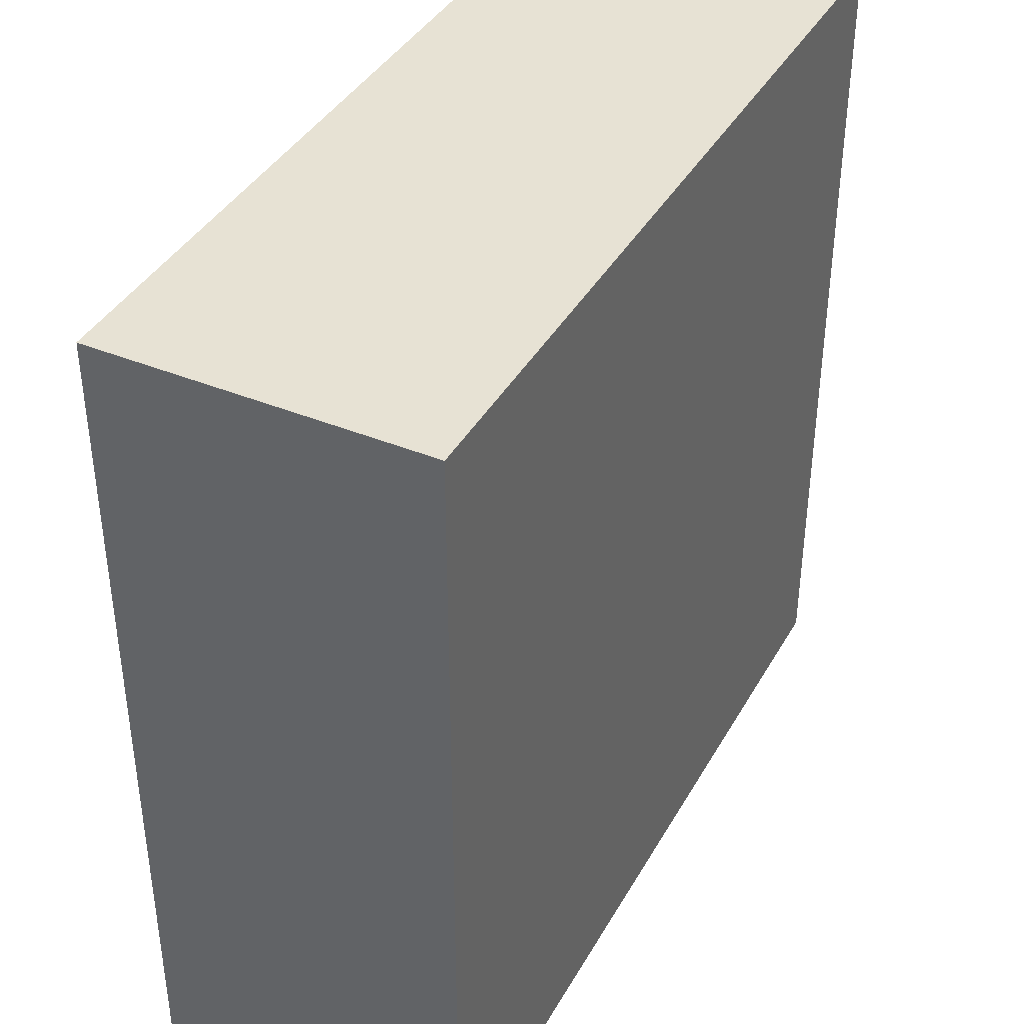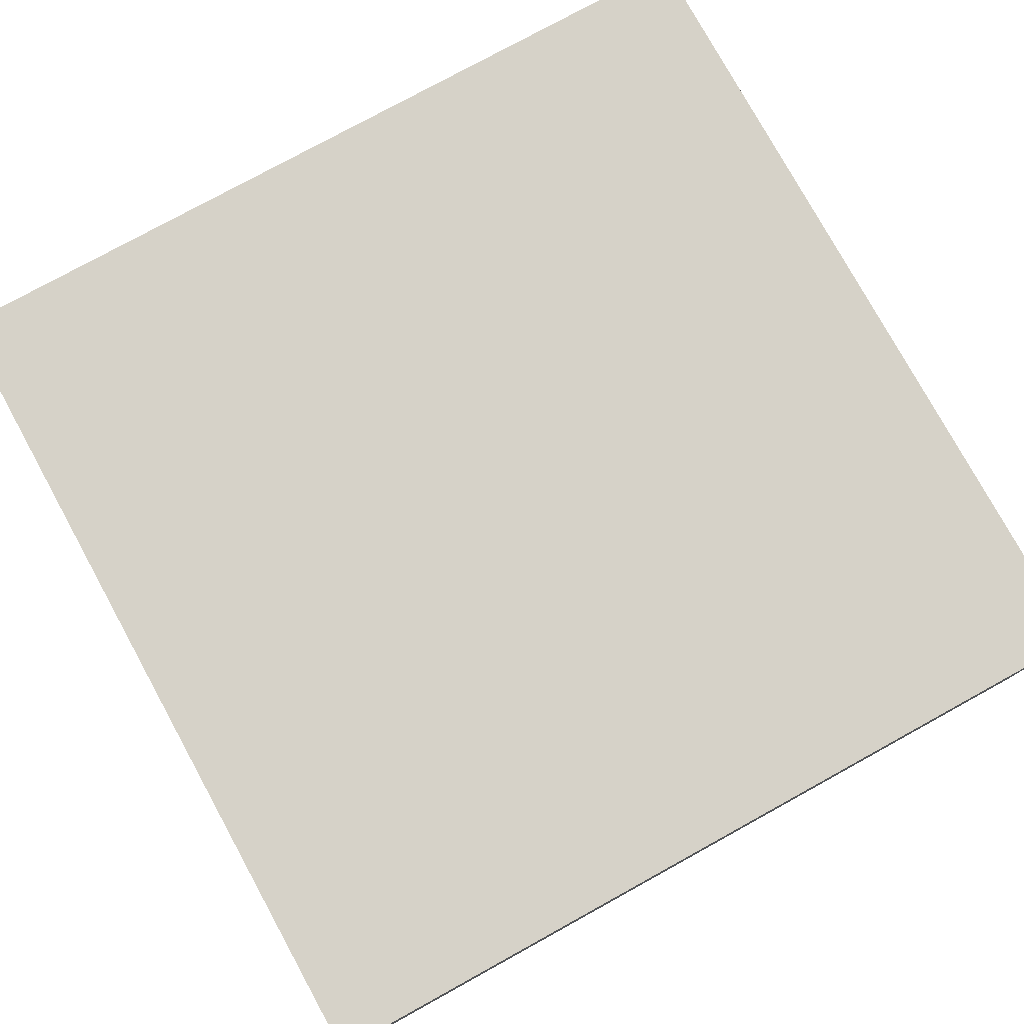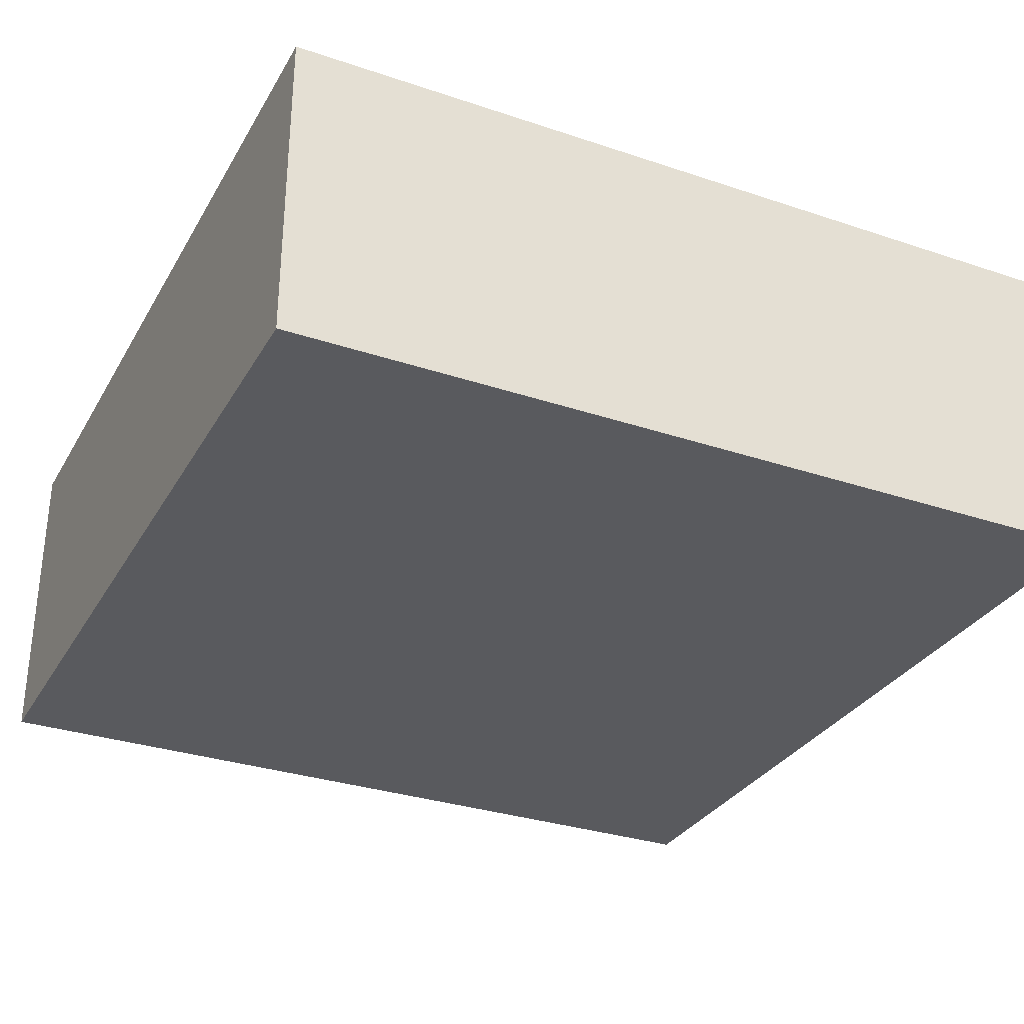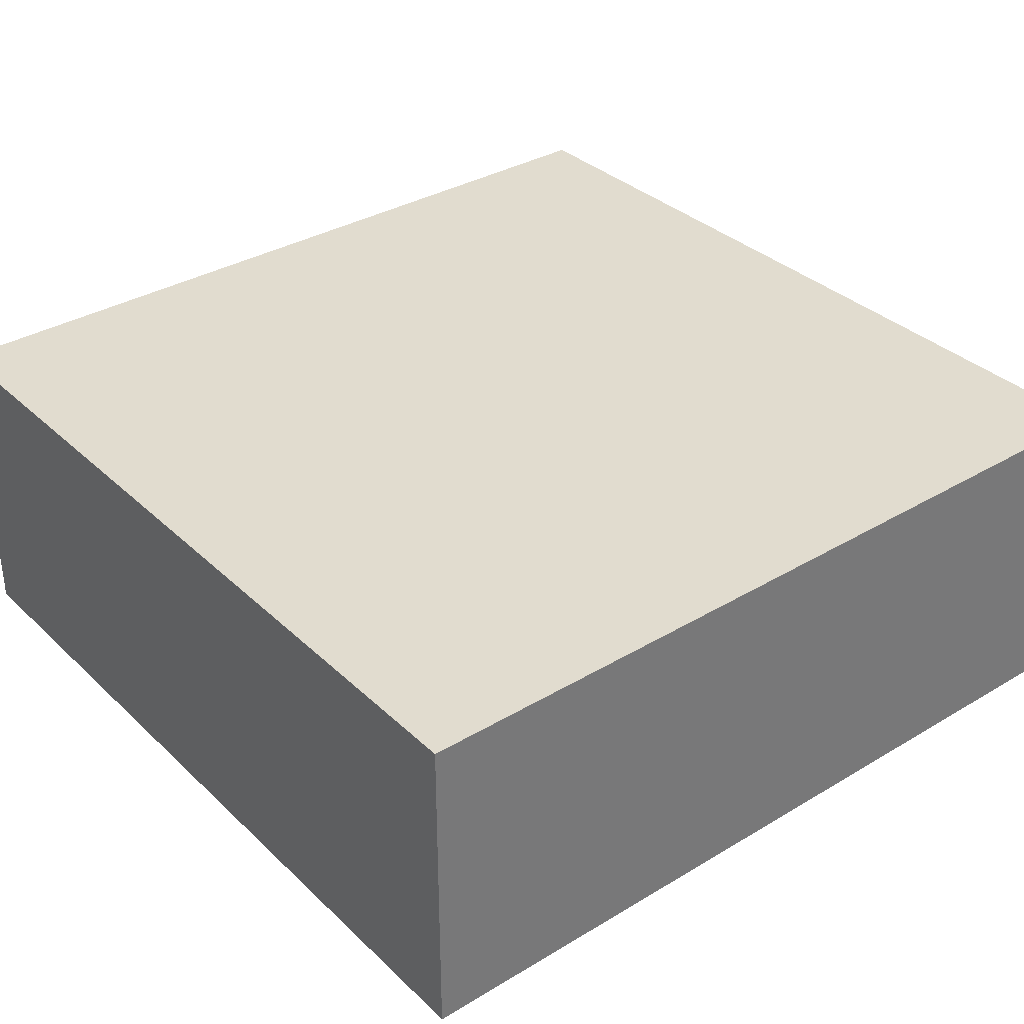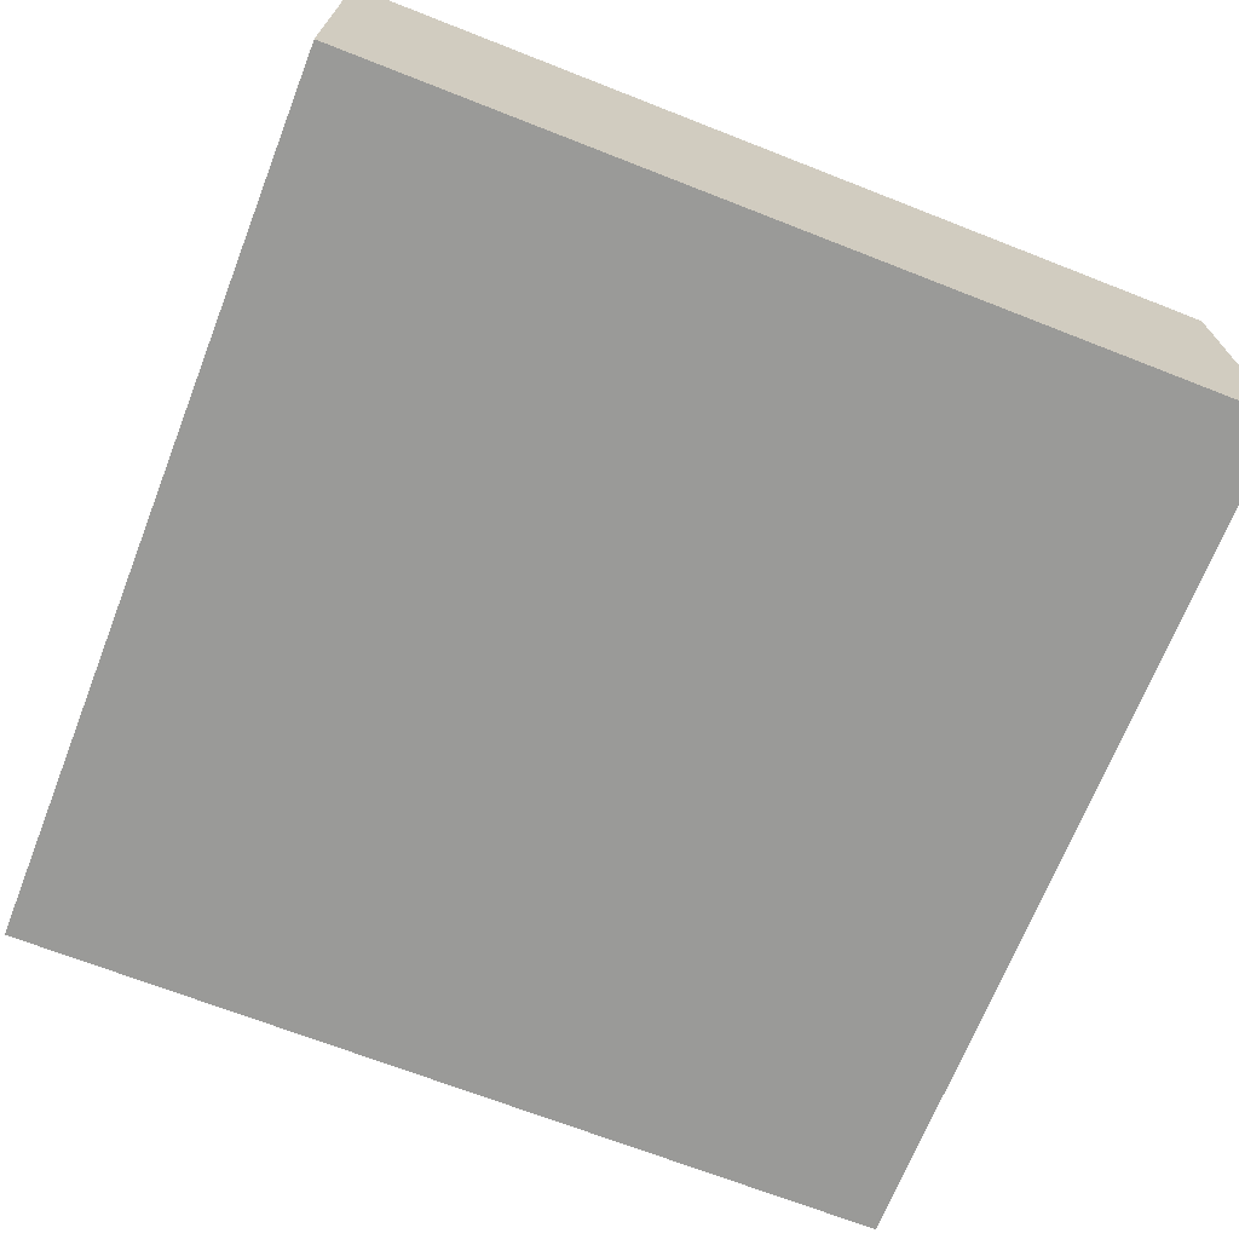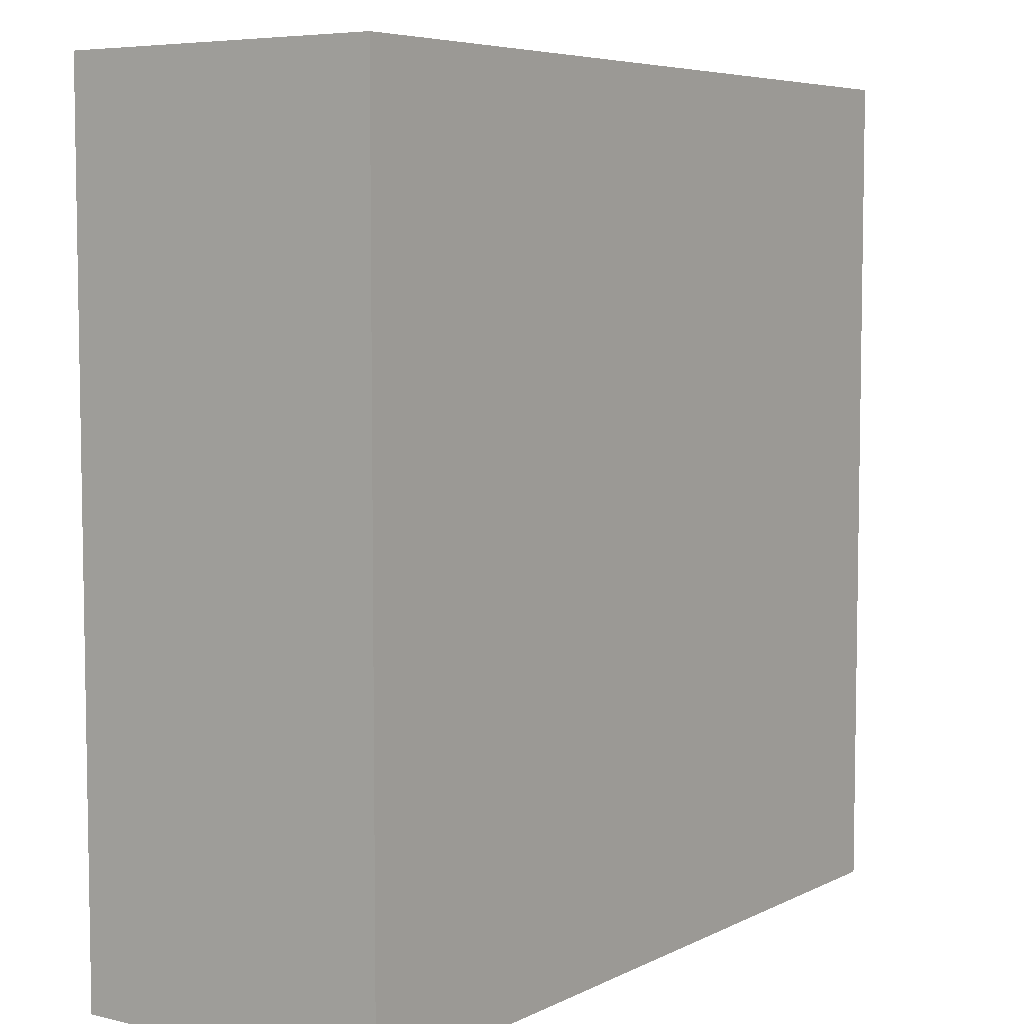
<metadata>
{"format":"obj","ext":"obj","renderer":"f3d","projection":"perspective","resolution":1024,"background":"white","views":[{"elev":39.8,"azim":-63.0,"up":"+Z"},{"elev":78.0,"azim":-118.8,"up":"+Y"},{"elev":-31.3,"azim":-25.5,"up":"+Y"},{"elev":34.4,"azim":-128.8,"up":"+Y"},{"elev":-69.2,"azim":-111.4,"up":"+Y"},{"elev":6.0,"azim":125.0,"up":"+Z"}]}
</metadata>
<code>
g default
v -8.606 -3.271 8.606
v 8.606 -3.271 8.606
v -8.606 3.271 8.606
v 8.606 3.271 8.606
v -8.606 3.271 -8.606
v 8.606 3.271 -8.606
v -8.606 -3.271 -8.606
v 8.606 -3.271 -8.606
g pCube9
f 1 2 4 3
f 3 4 6 5
f 5 6 8 7
f 7 8 2 1
f 2 8 6 4
f 7 1 3 5

</code>
